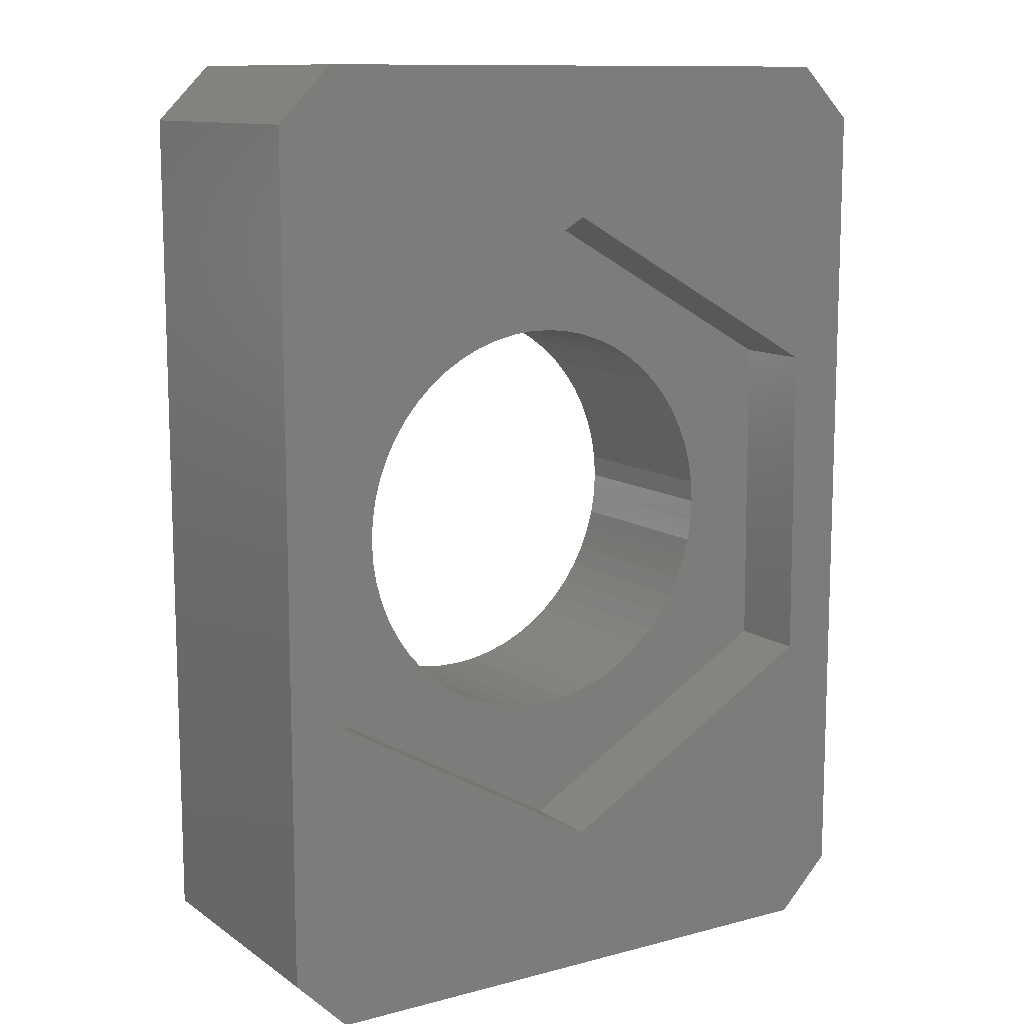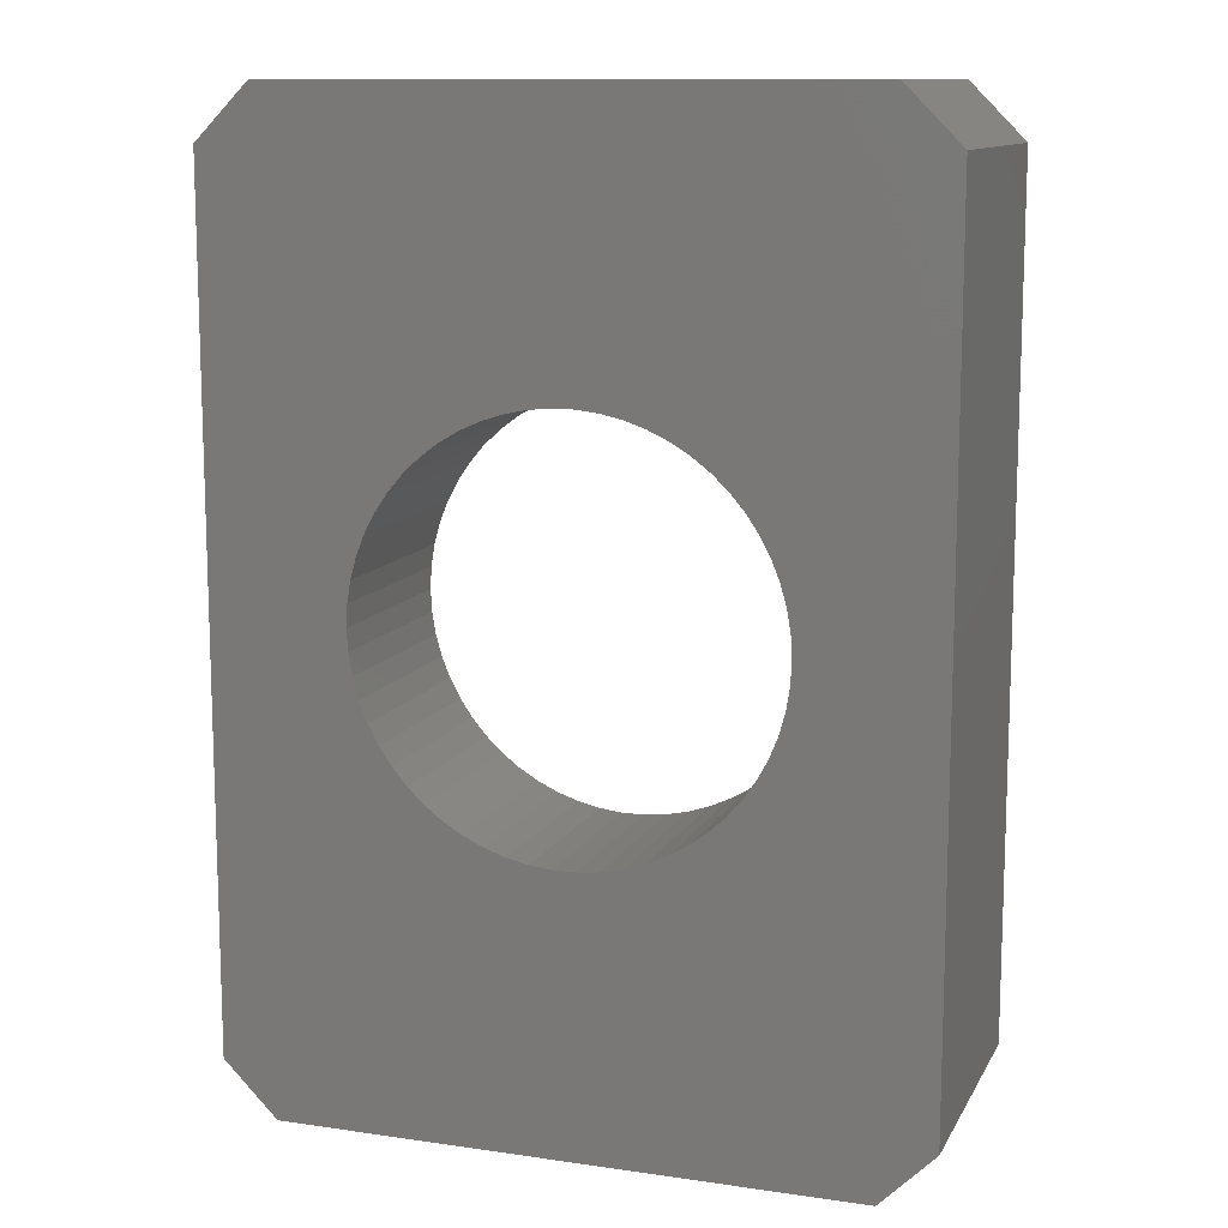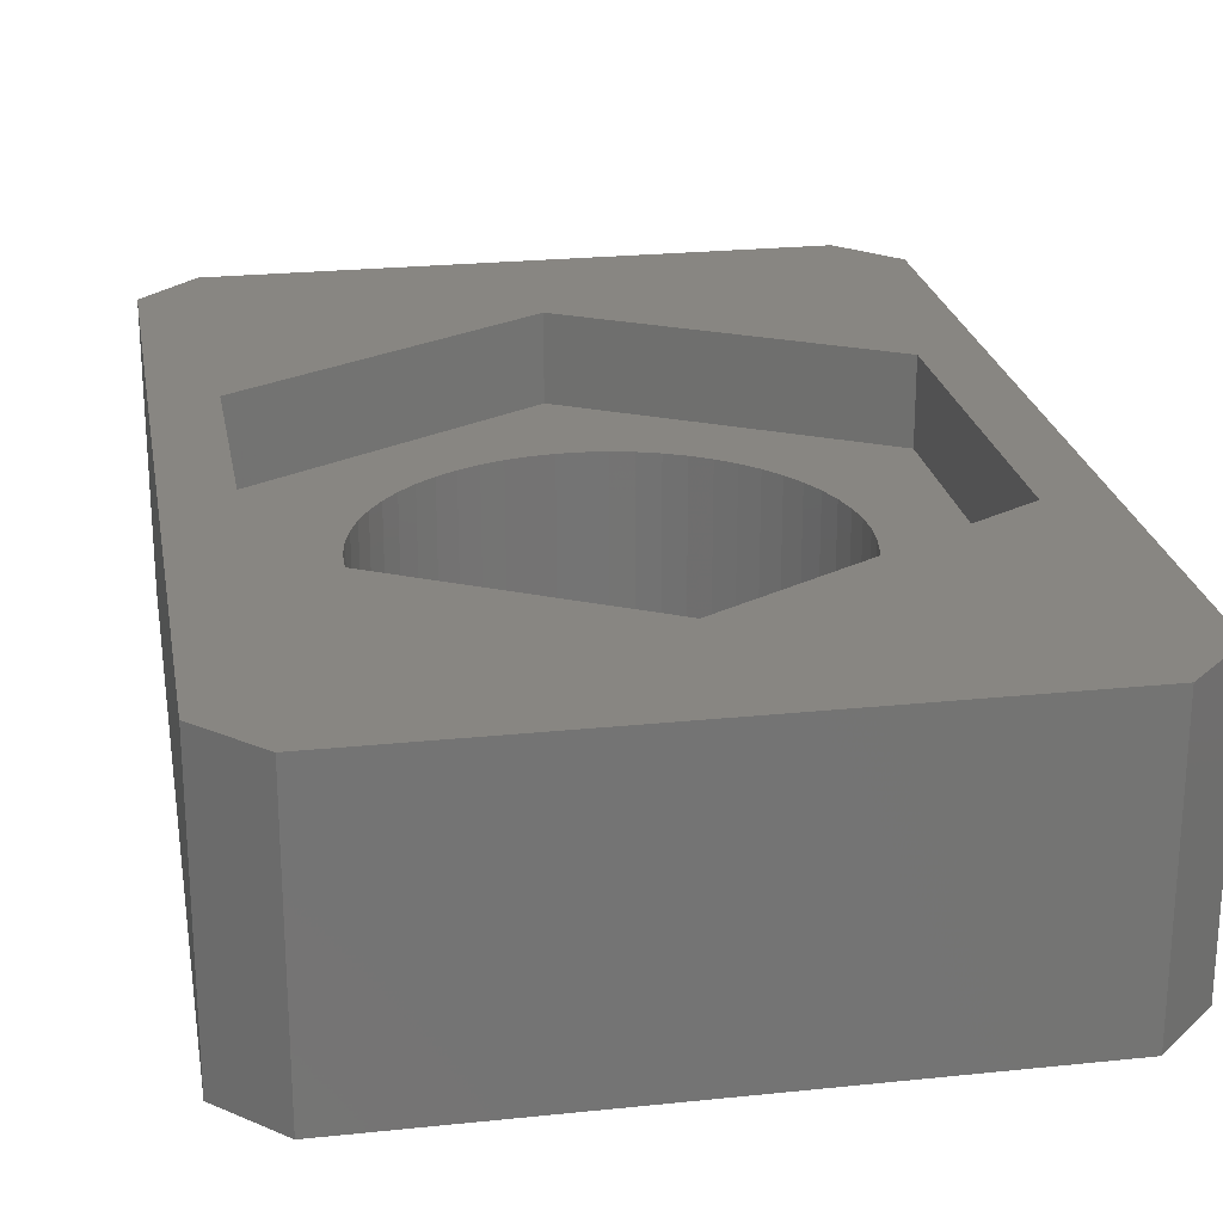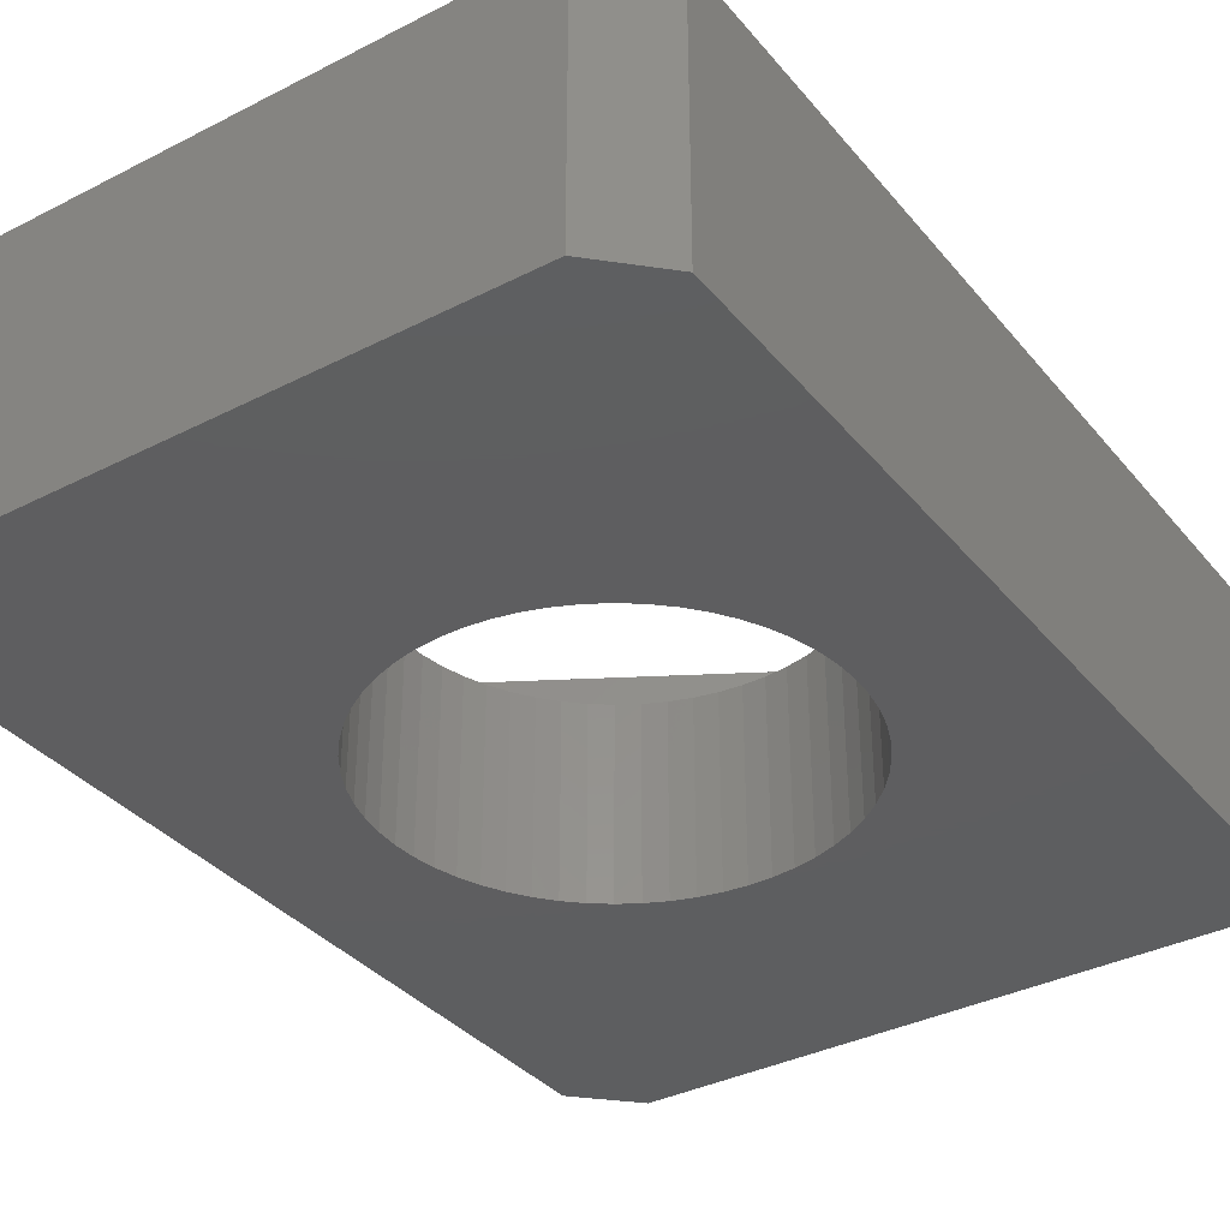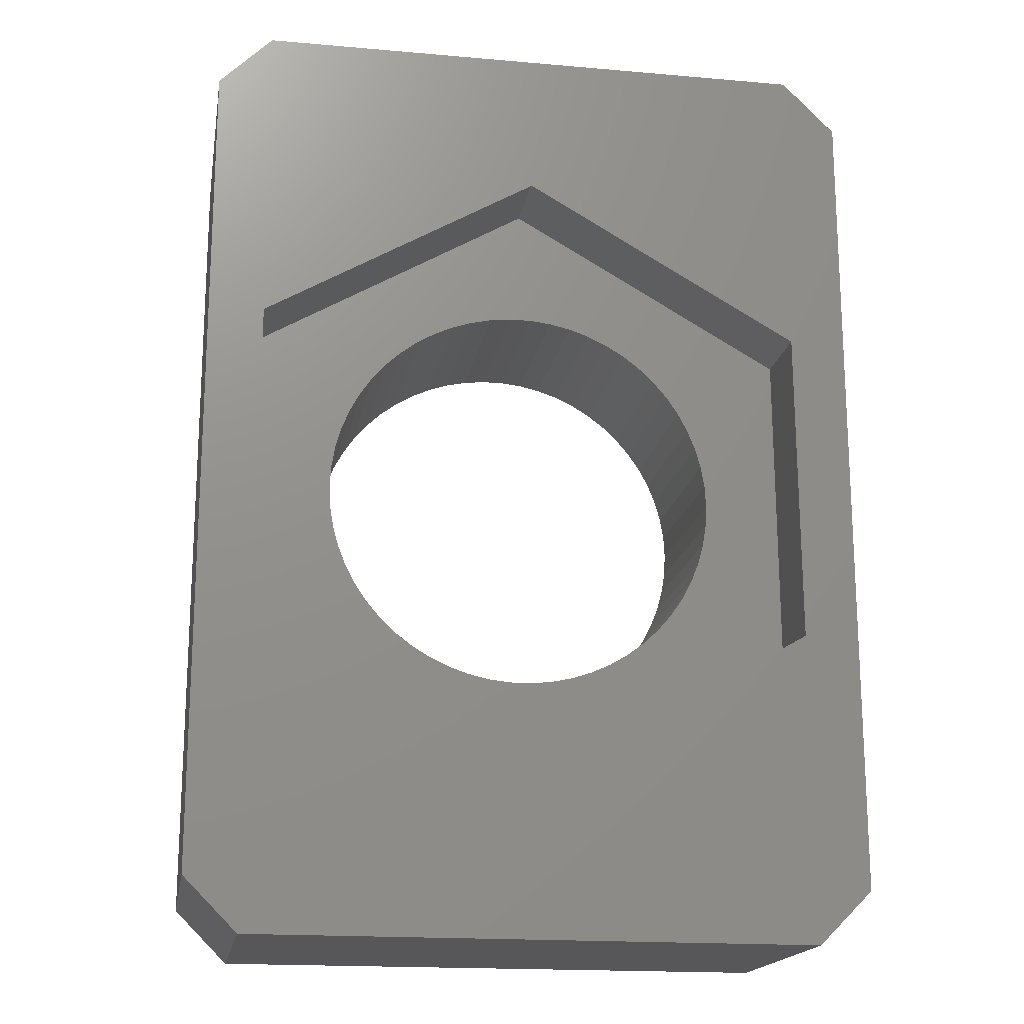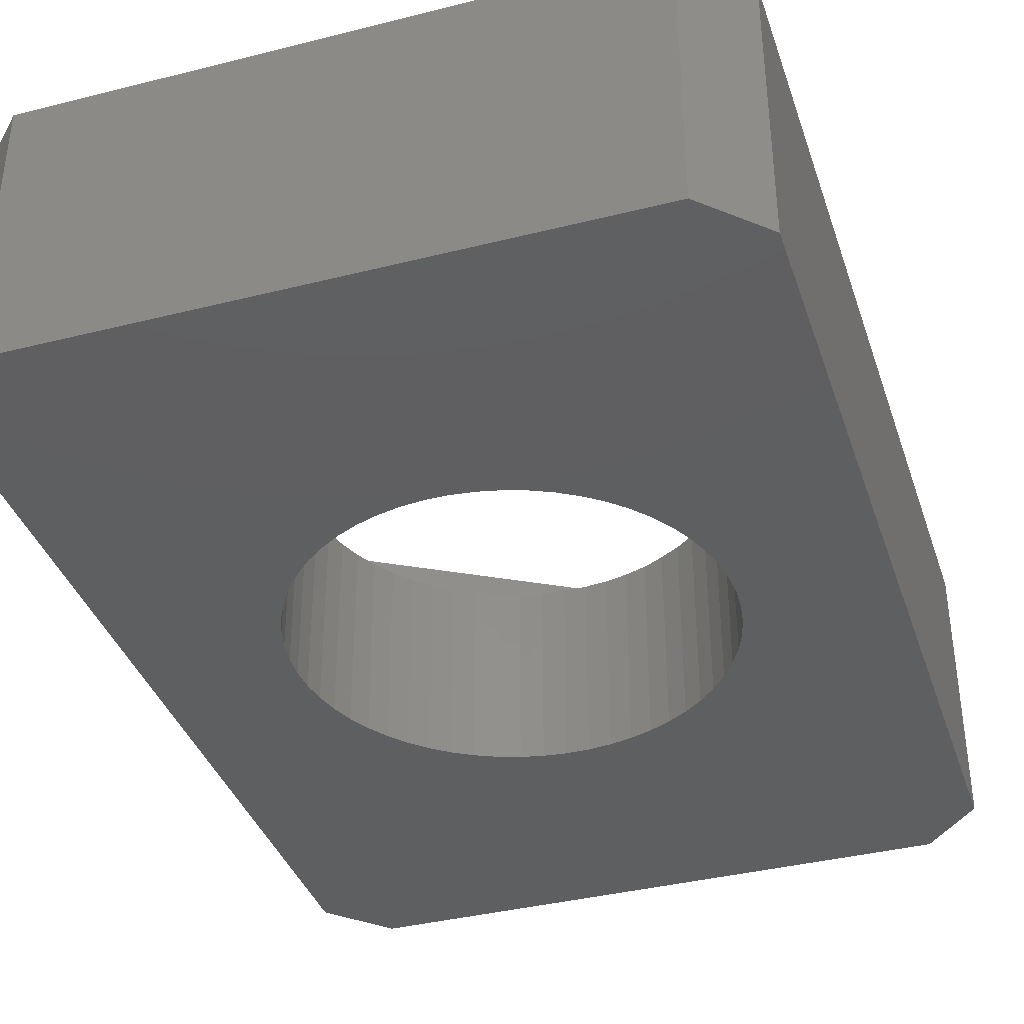
<metadata>
{"format":"stl","ext":"stl","renderer":"f3d","projection":"perspective","resolution":1024,"background":"white","views":[{"elev":11.4,"azim":-32.5,"up":"+Y"},{"elev":11.8,"azim":-161.0,"up":"+Y"},{"elev":23.7,"azim":-9.9,"up":"+Z"},{"elev":-35.6,"azim":34.0,"up":"+Z"},{"elev":-17.9,"azim":-9.7,"up":"+Y"},{"elev":-37.9,"azim":-162.2,"up":"+Z"}]}
</metadata>
<code>
# stl→obj: 144 verts, 288 faces
v -2.667 4.445 2.54
v -2.667 4.445 0
v -3.175 3.937 2.54
v -3.175 3.937 0
v -3.175 -3.937 0
v -3.175 -3.937 2.54
v -1.894 -0.206 0
v -1.905 -2.333e-16 0
v -1.86 -0.4095 0
v -1.805 -0.6083 0
v -1.729 -0.7999 0
v -1.632 -0.9821 0
v -1.517 -1.153 0
v -1.383 -1.31 0
v -2.667 -4.445 0
v -1.233 -1.452 0
v -1.069 -1.577 0
v -0.8923 -1.683 0
v -0.7051 -1.77 0
v -0.5096 -1.836 0
v -0.3082 -1.88 0
v -0.1031 -1.902 0
v 0.1031 -1.902 0
v 2.667 -4.445 0
v 0.3082 -1.88 0
v 0.5096 -1.836 0
v 0.7051 -1.77 0
v 0.8923 -1.683 0
v 1.069 -1.577 0
v 1.233 -1.452 0
v 1.383 -1.31 0
v 3.175 -3.937 0
v 1.517 -1.153 0
v 1.632 -0.9821 0
v 1.729 -0.7999 0
v 1.805 -0.6083 0
v 1.86 -0.4095 0
v 1.894 -0.206 0
v 1.905 0 0
v 3.175 3.937 0
v 1.894 0.206 0
v 1.86 0.4095 0
v 1.805 0.6083 0
v 1.729 0.7999 0
v 1.632 0.9821 0
v 1.517 1.153 0
v 1.383 1.31 0
v 2.667 4.445 0
v 1.233 1.452 0
v 1.069 1.577 0
v 0.8923 1.683 0
v 0.7051 1.77 0
v 0.5096 1.836 0
v 0.3082 1.88 0
v 0.1031 1.902 0
v -0.1031 1.902 0
v -0.3082 1.88 0
v -0.5096 1.836 0
v -0.7051 1.77 0
v -0.8923 1.683 0
v -1.069 1.577 0
v -1.233 1.452 0
v -1.383 1.31 0
v -1.517 1.153 0
v -1.632 0.9821 0
v -1.729 0.7999 0
v -1.805 0.6083 0
v -1.86 0.4095 0
v -1.894 0.206 0
v 3.175 3.937 2.54
v 2.667 4.445 2.54
v 3.175 -3.937 2.54
v 2.667 -4.445 2.54
v -2.667 -4.445 2.54
v -1.894 -0.206 1.778
v -1.905 -2.333e-16 1.778
v -1.86 -0.4095 1.778
v -1.805 -0.6083 1.778
v -1.729 -0.7999 1.778
v -1.632 -0.9821 1.778
v -1.517 -1.153 1.778
v -1.383 -1.31 1.778
v -1.233 -1.452 1.778
v -1.069 -1.577 1.778
v -0.8923 -1.683 1.778
v -0.7051 -1.77 1.778
v -0.5096 -1.836 1.778
v -0.3082 -1.88 1.778
v -0.1031 -1.902 1.778
v 0.1031 -1.902 1.778
v 0.3082 -1.88 1.778
v 0.5096 -1.836 1.778
v 0.7051 -1.77 1.778
v 0.8923 -1.683 1.778
v 1.069 -1.577 1.778
v 1.233 -1.452 1.778
v 1.383 -1.31 1.778
v 1.517 -1.153 1.778
v 1.632 -0.9821 1.778
v 1.729 -0.7999 1.778
v 1.805 -0.6083 1.778
v 1.86 -0.4095 1.778
v 1.894 -0.206 1.778
v 1.905 0 1.778
v 1.894 0.206 1.778
v 1.86 0.4095 1.778
v 1.805 0.6083 1.778
v 1.729 0.7999 1.778
v 1.632 0.9821 1.778
v 1.517 1.153 1.778
v 1.383 1.31 1.778
v 1.233 1.452 1.778
v 1.069 1.577 1.778
v 0.8923 1.683 1.778
v 0.7051 1.77 1.778
v 0.5096 1.836 1.778
v 0.3082 1.88 1.778
v 0.1031 1.902 1.778
v -0.1031 1.902 1.778
v -0.3082 1.88 1.778
v -0.5096 1.836 1.778
v -0.7051 1.77 1.778
v -0.8923 1.683 1.778
v -1.069 1.577 1.778
v -1.233 1.452 1.778
v -1.383 1.31 1.778
v -1.517 1.153 1.778
v -1.632 0.9821 1.778
v -1.729 0.7999 1.778
v -1.805 0.6083 1.778
v -1.86 0.4095 1.778
v -1.894 0.206 1.778
v -2.648 1.51 1.778
v -0.01584 3.048 1.778
v 2.632 1.538 1.778
v 2.648 -1.51 1.778
v 0.01584 -3.048 1.778
v -2.632 -1.538 1.778
v 0.01584 -3.048 2.54
v -2.632 -1.538 2.54
v -2.648 1.51 2.54
v -0.01584 3.048 2.54
v 2.632 1.538 2.54
v 2.648 -1.51 2.54
f 1 2 3
f 3 2 4
f 4 5 3
f 3 5 6
f 7 5 8
f 7 9 5
f 5 9 10
f 11 5 10
f 11 12 5
f 5 12 13
f 14 5 13
f 14 15 5
f 14 16 15
f 15 16 17
f 18 15 17
f 18 19 15
f 15 19 20
f 21 15 20
f 21 22 15
f 15 22 23
f 24 23 25
f 26 24 25
f 26 27 24
f 24 27 28
f 29 24 28
f 29 30 24
f 24 30 31
f 32 31 33
f 34 32 33
f 34 35 32
f 32 35 36
f 37 32 36
f 37 38 32
f 32 38 39
f 40 39 41
f 42 40 41
f 42 43 40
f 40 43 44
f 45 40 44
f 45 46 40
f 40 46 47
f 48 47 49
f 50 48 49
f 50 51 48
f 48 51 52
f 53 48 52
f 53 54 48
f 48 54 55
f 56 48 55
f 56 2 48
f 56 57 2
f 2 57 58
f 59 2 58
f 59 60 2
f 2 60 61
f 62 2 61
f 62 63 2
f 2 63 4
f 4 63 64
f 65 4 64
f 65 66 4
f 4 66 67
f 68 4 67
f 68 69 4
f 4 69 8
f 5 4 8
f 15 23 24
f 24 31 32
f 32 39 40
f 40 47 48
f 70 40 71
f 71 40 48
f 70 72 40
f 40 72 32
f 73 24 72
f 72 24 32
f 6 5 74
f 74 5 15
f 75 7 76
f 75 9 7
f 75 77 9
f 9 77 10
f 10 77 78
f 11 78 79
f 12 79 80
f 13 80 81
f 14 81 82
f 16 82 83
f 17 83 84
f 18 84 85
f 19 85 86
f 20 86 87
f 21 87 88
f 22 88 89
f 23 89 90
f 25 90 91
f 26 91 92
f 27 92 93
f 28 93 94
f 29 94 95
f 30 95 96
f 31 96 97
f 33 97 98
f 34 98 99
f 35 99 100
f 36 100 101
f 37 101 102
f 38 102 103
f 39 103 104
f 41 104 105
f 42 105 106
f 43 106 107
f 44 107 108
f 45 108 109
f 46 109 110
f 47 110 111
f 49 111 112
f 50 112 113
f 51 113 114
f 52 114 115
f 53 115 116
f 54 116 117
f 55 117 118
f 56 118 119
f 57 119 120
f 58 120 121
f 59 121 122
f 60 122 123
f 61 123 124
f 62 124 125
f 63 125 126
f 64 126 127
f 65 127 128
f 66 128 129
f 67 129 130
f 68 130 131
f 69 131 132
f 8 132 76
f 7 8 76
f 10 78 11
f 11 79 12
f 12 80 13
f 13 81 14
f 14 82 16
f 16 83 17
f 17 84 18
f 18 85 19
f 19 86 20
f 20 87 21
f 21 88 22
f 22 89 23
f 23 90 25
f 25 91 26
f 26 92 27
f 27 93 28
f 28 94 29
f 29 95 30
f 30 96 31
f 31 97 33
f 33 98 34
f 34 99 35
f 35 100 36
f 36 101 37
f 37 102 38
f 38 103 39
f 39 104 41
f 41 105 42
f 42 106 43
f 43 107 44
f 44 108 45
f 45 109 46
f 46 110 47
f 47 111 49
f 49 112 50
f 50 113 51
f 51 114 52
f 52 115 53
f 53 116 54
f 54 117 55
f 55 118 56
f 56 119 57
f 57 120 58
f 58 121 59
f 59 122 60
f 60 123 61
f 61 124 62
f 62 125 63
f 63 126 64
f 64 127 65
f 65 128 66
f 66 129 67
f 67 130 68
f 68 131 69
f 69 132 8
f 132 133 76
f 132 131 133
f 133 131 130
f 129 133 130
f 129 128 133
f 133 128 127
f 126 133 127
f 126 125 133
f 133 125 124
f 134 124 123
f 122 134 123
f 122 121 134
f 134 121 120
f 119 134 120
f 119 118 134
f 134 118 117
f 116 134 117
f 116 115 134
f 134 115 114
f 135 114 113
f 112 135 113
f 112 111 135
f 135 111 110
f 109 135 110
f 109 108 135
f 135 108 107
f 106 135 107
f 106 105 135
f 135 105 104
f 136 104 103
f 102 136 103
f 102 101 136
f 136 101 100
f 99 136 100
f 99 98 136
f 136 98 97
f 96 136 97
f 96 95 136
f 136 95 137
f 137 95 94
f 93 137 94
f 93 92 137
f 137 92 91
f 90 137 91
f 90 89 137
f 137 89 88
f 87 137 88
f 87 86 137
f 137 86 85
f 138 85 84
f 83 138 84
f 83 82 138
f 138 82 81
f 80 138 81
f 80 79 138
f 138 79 78
f 77 138 78
f 77 75 138
f 138 75 76
f 133 138 76
f 133 124 134
f 134 114 135
f 135 104 136
f 137 85 138
f 137 138 139
f 139 138 140
f 138 133 140
f 140 133 141
f 133 134 141
f 141 134 142
f 134 135 142
f 142 135 143
f 136 137 144
f 144 137 139
f 135 136 143
f 143 136 144
f 1 71 2
f 2 71 48
f 73 74 24
f 24 74 15
f 3 141 1
f 3 6 141
f 141 6 140
f 140 6 74
f 139 74 73
f 144 73 72
f 70 144 72
f 70 143 144
f 70 71 143
f 143 71 142
f 142 71 1
f 141 142 1
f 140 74 139
f 139 73 144

</code>
